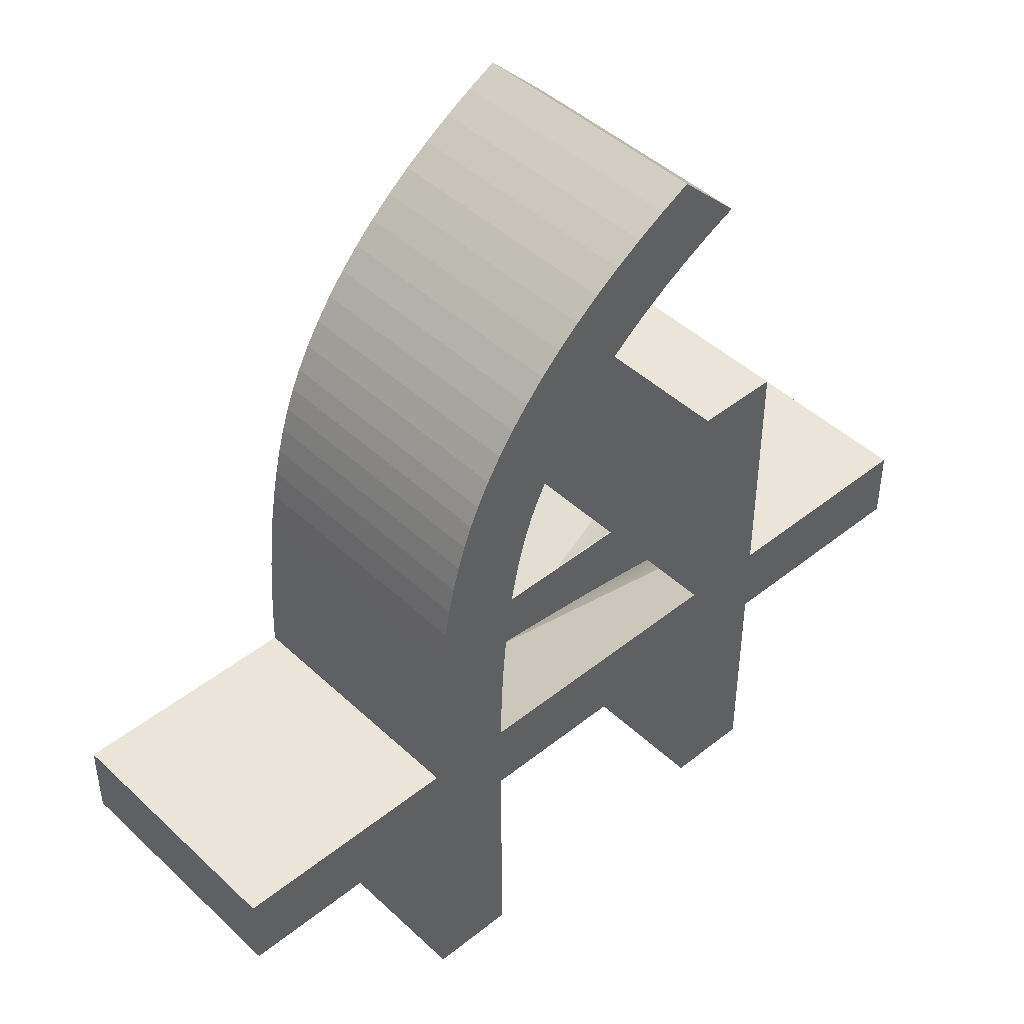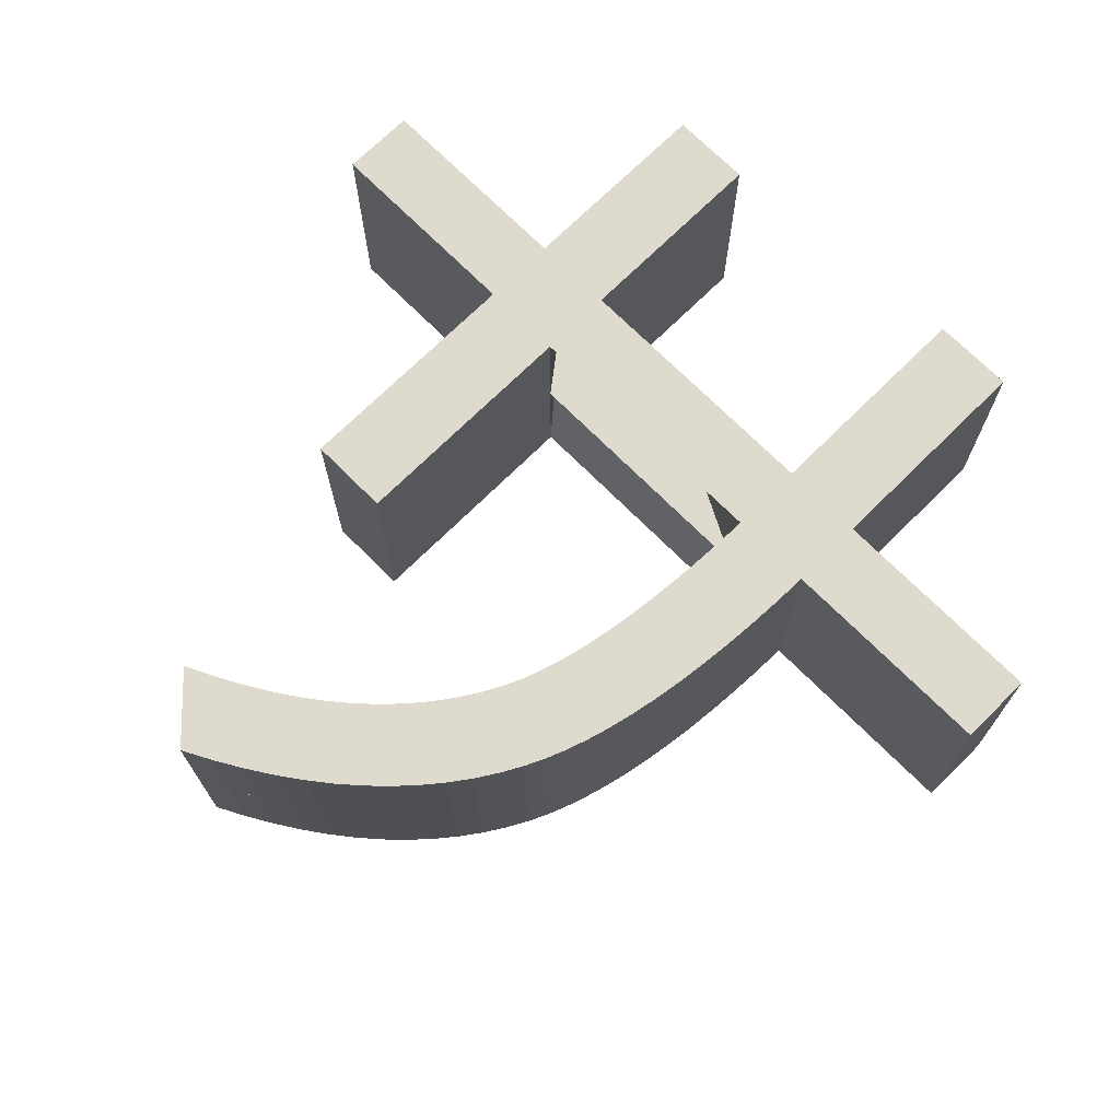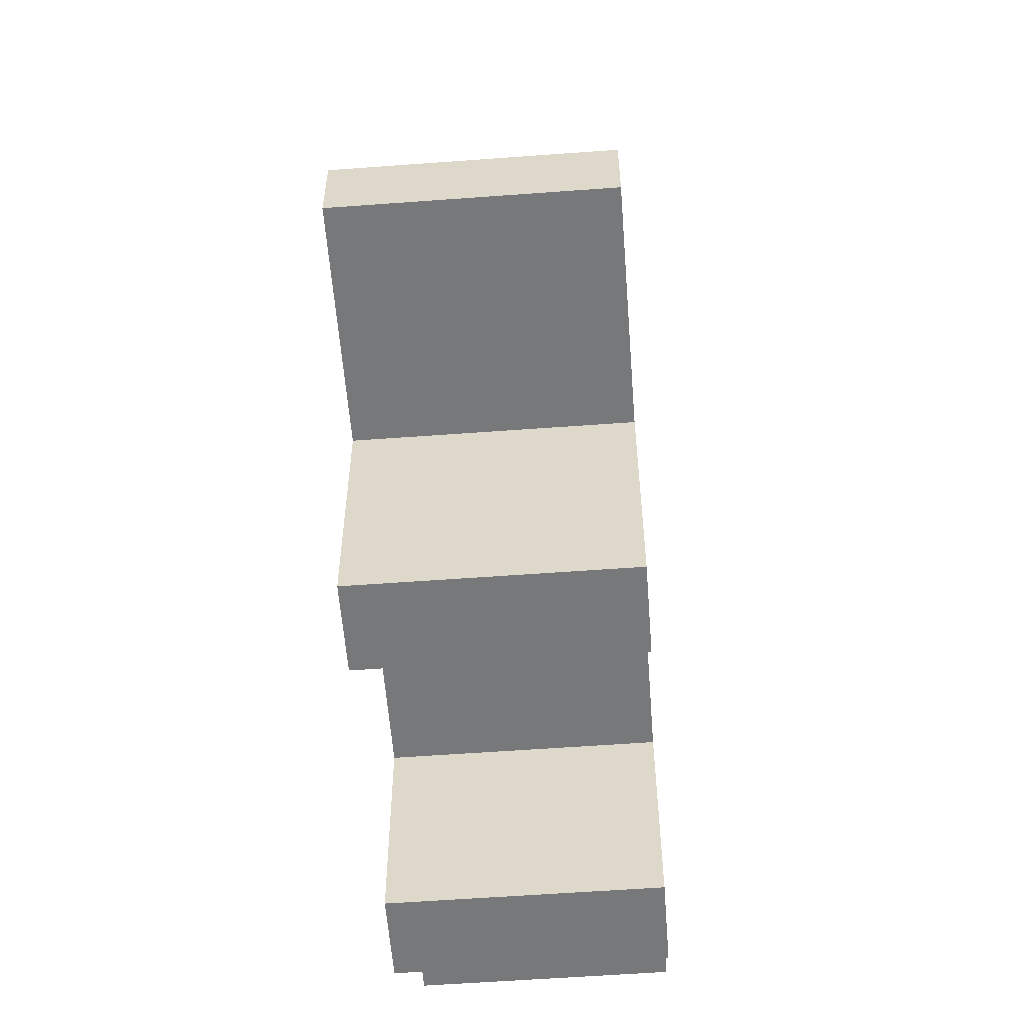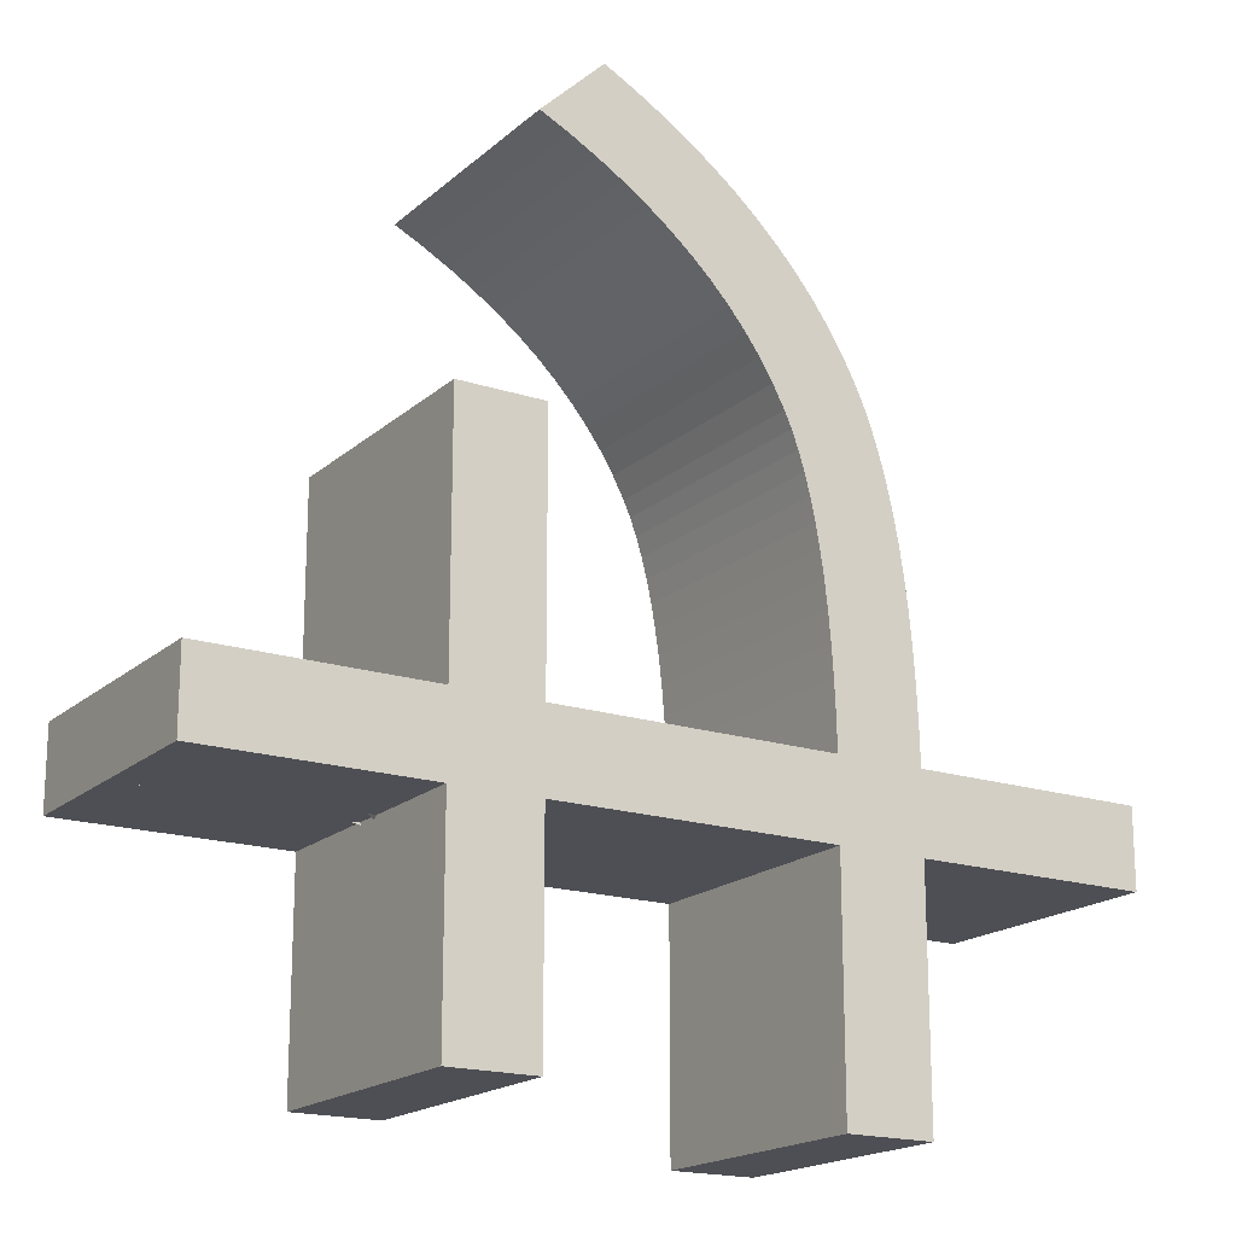
<metadata>
{"format":"obj","ext":"obj","renderer":"f3d","projection":"perspective","resolution":1024,"background":"white","views":[{"elev":44.9,"azim":137.2,"up":"+Z"},{"elev":71.1,"azim":45.2,"up":"+Y"},{"elev":-57.4,"azim":94.4,"up":"+Z"},{"elev":-18.3,"azim":-32.1,"up":"+Z"}]}
</metadata>
<code>
o Curve_Mesh
v 4.606 0 -0.000289
v 5.284 0 -0.000289
v 5.284 0 1.839
v 7.111 0 1.839
v 7.111 0 2.447
v 5.284 0 2.447
v 5.277 0 2.739
v 5.264 0 3.018
v 5.245 0 3.284
v 5.221 0 3.538
v 5.191 0 3.778
v 5.155 0 4.006
v 5.113 0 4.221
v 5.065 0 4.424
v 5.012 0 4.613
v 4.952 0 4.79
v 4.887 0 4.954
v 4.816 0 5.105
v 4.717 0 5.287
v 4.605 0 5.464
v 4.481 0 5.636
v 4.345 0 5.803
v 4.196 0 5.964
v 4.036 0 6.119
v 3.864 0 6.27
v 3.679 0 6.414
v 3.482 0 6.554
v 3.274 0 6.688
v 3.053 0 6.817
v 2.82 0 6.94
v 2.813 0 6.933
v 2.795 0 6.915
v 2.766 0 6.887
v 2.728 0 6.851
v 2.683 0 6.808
v 2.634 0 6.76
v 2.581 0 6.709
v 2.526 0 6.656
v 2.471 0 6.603
v 2.418 0 6.551
v 2.368 0 6.503
v 2.324 0 6.46
v 2.55 0 6.35
v 2.765 0 6.234
v 2.967 0 6.113
v 3.157 0 5.986
v 3.335 0 5.853
v 3.5 0 5.714
v 3.653 0 5.57
v 3.794 0 5.421
v 3.922 0 5.265
v 4.038 0 5.104
v 4.142 0 4.938
v 4.234 0 4.766
v 4.289 0 4.642
v 4.34 0 4.505
v 4.387 0 4.356
v 4.429 0 4.194
v 4.467 0 4.019
v 4.5 0 3.832
v 4.529 0 3.633
v 4.553 0 3.421
v 4.573 0 3.196
v 4.589 0 2.959
v 4.599 0 2.709
v 4.606 0 2.447
v 4.577 0 2.447
v 4.494 0 2.447
v 4.365 0 2.447
v 4.198 0 2.447
v 4.001 0 2.447
v 3.781 0 2.447
v 3.546 0 2.447
v 3.302 0 2.447
v 3.059 0 2.447
v 2.824 0 2.447
v 2.604 0 2.447
v 2.406 0 2.447
v 2.406 0 4.427
v 1.728 0 4.427
v 1.728 0 2.447
v 0.000282 0 2.447
v 0.000282 0 1.839
v 1.728 0 1.839
v 1.728 0 0.1612
v 2.406 0 0.1612
v 2.406 0 1.839
v 4.606 0 1.839
v 4.606 0.01 -0.000289
v 5.284 0.01 -0.000289
v 5.284 0.01 1.839
v 7.111 0.01 1.839
v 7.111 0.01 2.447
v 5.284 0.01 2.447
v 5.277 0.01 2.739
v 5.264 0.01 3.018
v 5.245 0.01 3.284
v 5.221 0.01 3.538
v 5.191 0.01 3.778
v 5.155 0.01 4.006
v 5.113 0.01 4.221
v 5.065 0.01 4.424
v 5.012 0.01 4.613
v 4.952 0.01 4.79
v 4.887 0.01 4.954
v 4.816 0.01 5.105
v 4.717 0.01 5.287
v 4.605 0.01 5.464
v 4.481 0.01 5.636
v 4.345 0.01 5.803
v 4.196 0.01 5.964
v 4.036 0.01 6.119
v 3.864 0.01 6.27
v 3.679 0.01 6.414
v 3.482 0.01 6.554
v 3.274 0.01 6.688
v 3.053 0.01 6.817
v 2.82 0.01 6.94
v 2.813 0.01 6.933
v 2.795 0.01 6.915
v 2.766 0.01 6.887
v 2.728 0.01 6.851
v 2.683 0.01 6.808
v 2.634 0.01 6.76
v 2.581 0.01 6.709
v 2.526 0.01 6.656
v 2.471 0.01 6.603
v 2.418 0.01 6.551
v 2.368 0.01 6.503
v 2.324 0.01 6.46
v 2.55 0.01 6.35
v 2.765 0.01 6.234
v 2.967 0.01 6.113
v 3.157 0.01 5.986
v 3.335 0.01 5.853
v 3.5 0.01 5.714
v 3.653 0.01 5.57
v 3.794 0.01 5.421
v 3.922 0.01 5.265
v 4.038 0.01 5.104
v 4.142 0.01 4.938
v 4.234 0.01 4.766
v 4.289 0.01 4.642
v 4.34 0.01 4.505
v 4.387 0.01 4.356
v 4.429 0.01 4.194
v 4.467 0.01 4.019
v 4.5 0.01 3.832
v 4.529 0.01 3.633
v 4.553 0.01 3.421
v 4.573 0.01 3.196
v 4.589 0.01 2.959
v 4.599 0.01 2.709
v 4.606 0.01 2.447
v 4.577 0.01 2.447
v 4.494 0.01 2.447
v 4.365 0.01 2.447
v 4.198 0.01 2.447
v 4.001 0.01 2.447
v 3.781 0.01 2.447
v 3.546 0.01 2.447
v 3.302 0.01 2.447
v 3.059 0.01 2.447
v 2.824 0.01 2.447
v 2.604 0.01 2.447
v 2.406 0.01 2.447
v 2.406 0.01 4.427
v 1.728 0.01 4.427
v 1.728 0.01 2.447
v 0.000282 0.01 2.447
v 0.000282 0.01 1.839
v 1.728 0.01 1.839
v 1.728 0.01 0.1612
v 2.406 0.01 0.1612
v 2.406 0.01 1.839
v 4.606 0.01 1.839
v 4.606 -1 -0.000289
v 5.284 -1 -0.000289
v 5.284 -1 1.839
v 7.111 -1 1.839
v 7.111 -1 2.447
v 5.284 -1 2.447
v 5.277 -1 2.739
v 5.264 -1 3.018
v 5.245 -1 3.284
v 5.221 -1 3.538
v 5.191 -1 3.778
v 5.155 -1 4.006
v 5.113 -1 4.221
v 5.065 -1 4.424
v 5.012 -1 4.613
v 4.952 -1 4.79
v 4.887 -1 4.954
v 4.816 -1 5.105
v 4.717 -1 5.287
v 4.605 -1 5.464
v 4.481 -1 5.636
v 4.345 -1 5.803
v 4.196 -1 5.964
v 4.036 -1 6.119
v 3.864 -1 6.27
v 3.679 -1 6.414
v 3.482 -1 6.554
v 3.274 -1 6.688
v 3.053 -1 6.817
v 2.82 -1 6.94
v 2.813 -1 6.933
v 2.795 -1 6.915
v 2.766 -1 6.887
v 2.728 -1 6.851
v 2.683 -1 6.808
v 2.634 -1 6.76
v 2.581 -1 6.709
v 2.526 -1 6.656
v 2.471 -1 6.603
v 2.418 -1 6.551
v 2.368 -1 6.503
v 2.324 -1 6.46
v 2.55 -1 6.35
v 2.765 -1 6.234
v 2.967 -1 6.113
v 3.157 -1 5.986
v 3.335 -1 5.853
v 3.5 -1 5.714
v 3.653 -1 5.57
v 3.794 -1 5.421
v 3.922 -1 5.265
v 4.038 -1 5.104
v 4.142 -1 4.938
v 4.234 -1 4.766
v 4.289 -1 4.642
v 4.34 -1 4.505
v 4.387 -1 4.356
v 4.429 -1 4.194
v 4.467 -1 4.019
v 4.5 -1 3.832
v 4.529 -1 3.633
v 4.553 -1 3.421
v 4.573 -1 3.196
v 4.589 -1 2.959
v 4.599 -1 2.709
v 4.606 -1 2.447
v 3.695 0 1.975
v 3.616 0 1.968
v 3.493 0 1.958
v 3.335 0 1.943
v 3.148 0 1.925
v 2.941 0 1.903
v 2.722 0 1.879
v 2.499 0 1.851
v 2.278 0 1.822
v 2.068 0 1.792
v 1.875 0 1.762
v 2.406 -1 2.447
v 2.406 -1 4.427
v 1.728 -1 4.427
v 1.728 -1 2.447
v 0.000282 -1 2.447
v 0.000282 -1 1.839
v 1.728 -1 1.839
v 1.728 -1 0.1612
v 2.406 -1 0.1612
v 2.406 -1 1.839
v 4.606 -1 1.839
v 4.606 1.01 -0.000289
v 5.284 1.01 -0.000289
v 5.284 1.01 1.839
v 7.111 1.01 1.839
v 7.111 1.01 2.447
v 5.284 1.01 2.447
v 5.277 1.01 2.739
v 5.264 1.01 3.018
v 5.245 1.01 3.284
v 5.221 1.01 3.538
v 5.191 1.01 3.778
v 5.155 1.01 4.006
v 5.113 1.01 4.221
v 5.065 1.01 4.424
v 5.012 1.01 4.613
v 4.952 1.01 4.79
v 4.887 1.01 4.954
v 4.816 1.01 5.105
v 4.717 1.01 5.287
v 4.605 1.01 5.464
v 4.481 1.01 5.636
v 4.345 1.01 5.803
v 4.196 1.01 5.964
v 4.036 1.01 6.119
v 3.864 1.01 6.27
v 3.679 1.01 6.414
v 3.482 1.01 6.554
v 3.274 1.01 6.688
v 3.053 1.01 6.817
v 2.82 1.01 6.94
v 2.813 1.01 6.933
v 2.795 1.01 6.915
v 2.766 1.01 6.887
v 2.728 1.01 6.851
v 2.683 1.01 6.808
v 2.634 1.01 6.76
v 2.581 1.01 6.709
v 2.526 1.01 6.656
v 2.471 1.01 6.603
v 2.418 1.01 6.551
v 2.368 1.01 6.503
v 2.324 1.01 6.46
v 2.55 1.01 6.35
v 2.765 1.01 6.234
v 2.967 1.01 6.113
v 3.157 1.01 5.986
v 3.335 1.01 5.853
v 3.5 1.01 5.714
v 3.653 1.01 5.57
v 3.794 1.01 5.421
v 3.922 1.01 5.265
v 4.038 1.01 5.104
v 4.142 1.01 4.938
v 4.234 1.01 4.766
v 4.289 1.01 4.642
v 4.34 1.01 4.505
v 4.387 1.01 4.356
v 4.429 1.01 4.194
v 4.467 1.01 4.019
v 4.5 1.01 3.832
v 4.529 1.01 3.633
v 4.553 1.01 3.421
v 4.573 1.01 3.196
v 4.589 1.01 2.959
v 4.599 1.01 2.709
v 4.606 1.01 2.447
v 3.695 0.01 1.975
v 3.616 0.01 1.968
v 3.493 0.01 1.958
v 3.335 0.01 1.943
v 3.148 0.01 1.925
v 2.941 0.01 1.903
v 2.722 0.01 1.879
v 2.499 0.01 1.851
v 2.278 0.01 1.822
v 2.068 0.01 1.792
v 1.875 0.01 1.762
v 2.406 1.01 2.447
v 2.406 1.01 4.427
v 1.728 1.01 4.427
v 1.728 1.01 2.447
v 0.000282 1.01 2.447
v 0.000282 1.01 1.839
v 1.728 1.01 1.839
v 1.728 1.01 0.1612
v 2.406 1.01 0.1612
v 2.406 1.01 1.839
v 4.606 1.01 1.839
f 3 2 1
f 3 1 88
f 87 86 85
f 87 85 84
f 5 4 3
f 5 3 88
f 5 88 87
f 5 87 84
f 5 84 83
f 5 83 82
f 6 5 82
f 7 6 66
f 66 6 82
f 7 66 65
f 67 66 82
f 68 67 82
f 69 68 82
f 70 69 82
f 71 70 82
f 72 71 82
f 73 72 82
f 74 73 82
f 75 74 82
f 76 75 82
f 77 76 82
f 78 77 82
f 79 78 81
f 81 78 82
f 79 81 80
f 7 65 64
f 8 7 64
f 8 64 63
f 9 8 63
f 9 63 62
f 10 9 62
f 10 62 61
f 11 10 61
f 11 61 60
f 12 11 60
f 12 60 59
f 13 12 59
f 13 59 58
f 13 58 57
f 14 13 57
f 14 57 56
f 15 14 56
f 15 56 55
f 16 15 55
f 16 55 54
f 16 54 53
f 17 16 53
f 17 53 52
f 18 17 52
f 18 52 51
f 19 18 51
f 19 51 50
f 20 19 50
f 20 50 49
f 21 20 49
f 21 49 48
f 22 21 48
f 22 48 47
f 23 22 47
f 23 47 46
f 24 23 46
f 24 46 45
f 24 45 44
f 25 24 44
f 25 44 43
f 26 25 43
f 26 43 42
f 27 26 42
f 27 42 41
f 27 41 40
f 27 40 39
f 28 27 39
f 28 39 38
f 28 38 37
f 29 28 37
f 29 37 36
f 29 36 35
f 29 35 34
f 30 29 31
f 31 29 34
f 31 34 33
f 31 33 32
f 91 89 90
f 91 176 89
f 175 173 174
f 175 172 173
f 93 91 92
f 93 176 91
f 93 175 176
f 93 172 175
f 93 171 172
f 93 170 171
f 94 170 93
f 95 154 94
f 154 170 94
f 95 153 154
f 155 170 154
f 156 170 155
f 157 170 156
f 158 170 157
f 159 170 158
f 160 170 159
f 161 170 160
f 162 170 161
f 163 170 162
f 164 170 163
f 165 170 164
f 166 170 165
f 167 169 166
f 169 170 166
f 167 168 169
f 95 152 153
f 96 152 95
f 96 151 152
f 97 151 96
f 97 150 151
f 98 150 97
f 98 149 150
f 99 149 98
f 99 148 149
f 100 148 99
f 100 147 148
f 101 147 100
f 101 146 147
f 101 145 146
f 102 145 101
f 102 144 145
f 103 144 102
f 103 143 144
f 104 143 103
f 104 142 143
f 104 141 142
f 105 141 104
f 105 140 141
f 106 140 105
f 106 139 140
f 107 139 106
f 107 138 139
f 108 138 107
f 108 137 138
f 109 137 108
f 109 136 137
f 110 136 109
f 110 135 136
f 111 135 110
f 111 134 135
f 112 134 111
f 112 133 134
f 112 132 133
f 113 132 112
f 113 131 132
f 114 131 113
f 114 130 131
f 115 130 114
f 115 129 130
f 115 128 129
f 115 127 128
f 116 127 115
f 116 126 127
f 116 125 126
f 117 125 116
f 117 124 125
f 117 123 124
f 117 122 123
f 118 119 117
f 119 122 117
f 119 121 122
f 119 120 121
f 67 68 156 155
f 47 48 136 135
f 39 40 128 127
f 31 32 120 119
f 25 26 114 113
f 17 18 106 105
f 43 44 132 131
f 23 24 112 111
f 12 13 101 100
f 51 52 140 139
f 68 69 157 156
f 48 49 137 136
f 80 81 169 168
f 83 84 172 171
f 69 70 158 157
f 32 33 121 120
f 64 65 153 152
f 44 45 133 132
f 56 57 145 144
f 88 1 89 176
f 62 63 151 150
f 65 66 154 153
f 22 23 111 110
f 33 34 122 121
f 45 46 134 133
f 59 60 148 147
f 42 43 131 130
f 21 22 110 109
f 77 78 166 165
f 9 10 98 97
f 5 6 94 93
f 10 11 99 98
f 66 67 155 154
f 38 39 127 126
f 41 42 130 129
f 74 75 163 162
f 60 61 149 148
f 53 54 142 141
f 2 3 91 90
f 19 20 108 107
f 81 82 170 169
f 20 21 109 108
f 82 83 171 170
f 27 28 116 115
f 1 2 90 89
f 87 88 176 175
f 15 16 104 103
f 73 74 162 161
f 58 59 147 146
f 24 25 113 112
f 50 51 139 138
f 29 30 118 117
f 76 77 165 164
f 4 5 93 92
f 79 80 168 167
f 75 76 164 163
f 72 73 161 160
f 26 27 115 114
f 85 86 174 173
f 18 19 107 106
f 28 29 117 116
f 14 15 103 102
f 71 72 160 159
f 37 38 126 125
f 30 31 119 118
f 3 4 92 91
f 13 14 102 101
f 6 7 95 94
f 57 58 146 145
f 70 71 159 158
f 55 56 144 143
f 86 87 175 174
f 36 37 125 124
f 7 8 96 95
f 46 47 135 134
f 52 53 141 140
f 34 35 123 122
f 63 64 152 151
f 8 9 97 96
f 84 85 173 172
f 11 12 100 99
f 16 17 105 104
f 49 50 138 137
f 54 55 143 142
f 35 36 124 123
f 61 62 150 149
f 78 79 167 166
f 40 41 129 128
f 177 178 179
f 264 177 179
f 261 262 263
f 260 261 263
f 179 180 181
f 264 179 181
f 263 264 181
f 260 263 181
f 259 260 181
f 258 259 181
f 258 181 182
f 242 182 183
f 258 182 242
f 241 242 183
f 258 242 243
f 258 243 244
f 258 244 245
f 258 245 246
f 258 246 247
f 258 247 248
f 258 248 249
f 258 249 250
f 258 250 251
f 258 251 252
f 258 252 253
f 258 253 254
f 257 254 255
f 258 254 257
f 256 257 255
f 240 241 183
f 240 183 184
f 239 240 184
f 239 184 185
f 238 239 185
f 238 185 186
f 237 238 186
f 237 186 187
f 236 237 187
f 236 187 188
f 235 236 188
f 235 188 189
f 234 235 189
f 233 234 189
f 233 189 190
f 232 233 190
f 232 190 191
f 231 232 191
f 231 191 192
f 230 231 192
f 229 230 192
f 229 192 193
f 228 229 193
f 228 193 194
f 227 228 194
f 227 194 195
f 226 227 195
f 226 195 196
f 225 226 196
f 225 196 197
f 224 225 197
f 224 197 198
f 223 224 198
f 223 198 199
f 222 223 199
f 222 199 200
f 221 222 200
f 220 221 200
f 220 200 201
f 219 220 201
f 219 201 202
f 218 219 202
f 218 202 203
f 217 218 203
f 216 217 203
f 215 216 203
f 215 203 204
f 214 215 204
f 213 214 204
f 213 204 205
f 212 213 205
f 211 212 205
f 210 211 205
f 207 205 206
f 210 205 207
f 209 210 207
f 208 209 207
f 266 265 267
f 265 352 267
f 350 349 351
f 349 348 351
f 268 267 269
f 267 352 269
f 352 351 269
f 351 348 269
f 348 347 269
f 347 346 269
f 269 346 270
f 270 330 271
f 270 346 330
f 330 329 271
f 330 346 331
f 331 346 332
f 332 346 333
f 333 346 334
f 334 346 335
f 335 346 336
f 336 346 337
f 337 346 338
f 338 346 339
f 339 346 340
f 340 346 341
f 341 346 342
f 342 345 343
f 342 346 345
f 345 344 343
f 329 328 271
f 271 328 272
f 328 327 272
f 272 327 273
f 327 326 273
f 273 326 274
f 326 325 274
f 274 325 275
f 325 324 275
f 275 324 276
f 324 323 276
f 276 323 277
f 323 322 277
f 322 321 277
f 277 321 278
f 321 320 278
f 278 320 279
f 320 319 279
f 279 319 280
f 319 318 280
f 318 317 280
f 280 317 281
f 317 316 281
f 281 316 282
f 316 315 282
f 282 315 283
f 315 314 283
f 283 314 284
f 314 313 284
f 284 313 285
f 313 312 285
f 285 312 286
f 312 311 286
f 286 311 287
f 311 310 287
f 287 310 288
f 310 309 288
f 309 308 288
f 288 308 289
f 308 307 289
f 289 307 290
f 307 306 290
f 290 306 291
f 306 305 291
f 305 304 291
f 304 303 291
f 291 303 292
f 303 302 292
f 302 301 292
f 292 301 293
f 301 300 293
f 300 299 293
f 299 298 293
f 293 295 294
f 293 298 295
f 298 297 295
f 297 296 295
f 331 332 244 243
f 311 312 224 223
f 303 304 216 215
f 295 296 208 207
f 289 290 202 201
f 281 282 194 193
f 307 308 220 219
f 287 288 200 199
f 276 277 189 188
f 315 316 228 227
f 332 333 245 244
f 312 313 225 224
f 344 345 257 256
f 347 348 260 259
f 333 334 246 245
f 296 297 209 208
f 328 329 241 240
f 308 309 221 220
f 320 321 233 232
f 352 265 177 264
f 326 327 239 238
f 329 330 242 241
f 286 287 199 198
f 297 298 210 209
f 309 310 222 221
f 323 324 236 235
f 306 307 219 218
f 285 286 198 197
f 341 342 254 253
f 273 274 186 185
f 269 270 182 181
f 274 275 187 186
f 330 331 243 242
f 302 303 215 214
f 305 306 218 217
f 338 339 251 250
f 324 325 237 236
f 317 318 230 229
f 266 267 179 178
f 283 284 196 195
f 345 346 258 257
f 284 285 197 196
f 346 347 259 258
f 291 292 204 203
f 265 266 178 177
f 351 352 264 263
f 279 280 192 191
f 337 338 250 249
f 322 323 235 234
f 288 289 201 200
f 314 315 227 226
f 293 294 206 205
f 340 341 253 252
f 268 269 181 180
f 343 344 256 255
f 339 340 252 251
f 336 337 249 248
f 290 291 203 202
f 349 350 262 261
f 282 283 195 194
f 292 293 205 204
f 278 279 191 190
f 335 336 248 247
f 301 302 214 213
f 294 295 207 206
f 267 268 180 179
f 277 278 190 189
f 270 271 183 182
f 321 322 234 233
f 334 335 247 246
f 319 320 232 231
f 350 351 263 262
f 300 301 213 212
f 271 272 184 183
f 310 311 223 222
f 316 317 229 228
f 298 299 211 210
f 327 328 240 239
f 272 273 185 184
f 348 349 261 260
f 275 276 188 187
f 280 281 193 192
f 313 314 226 225
f 318 319 231 230
f 299 300 212 211
f 325 326 238 237
f 342 343 255 254
f 304 305 217 216

</code>
